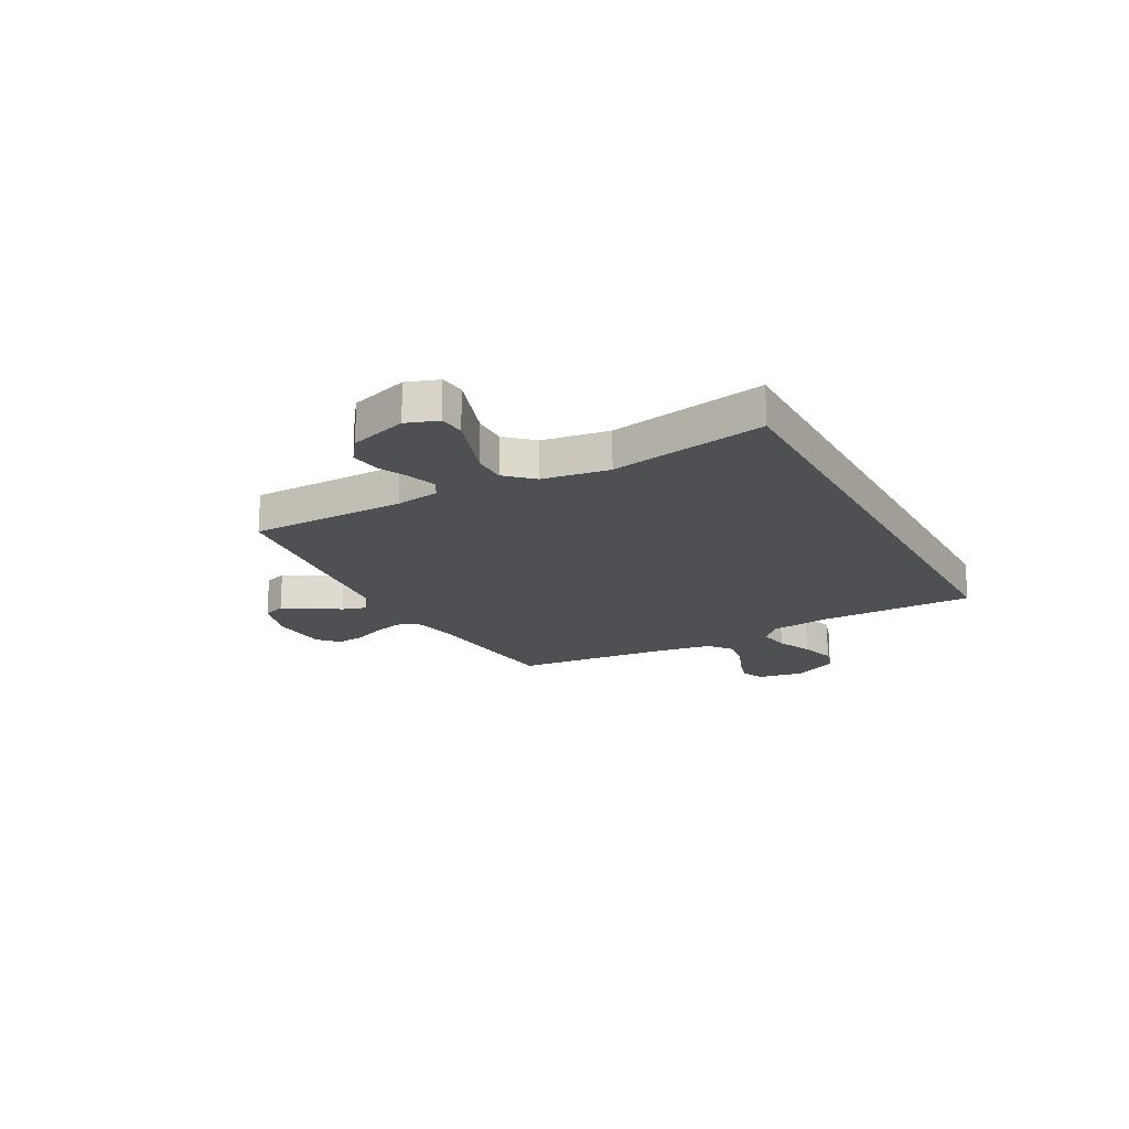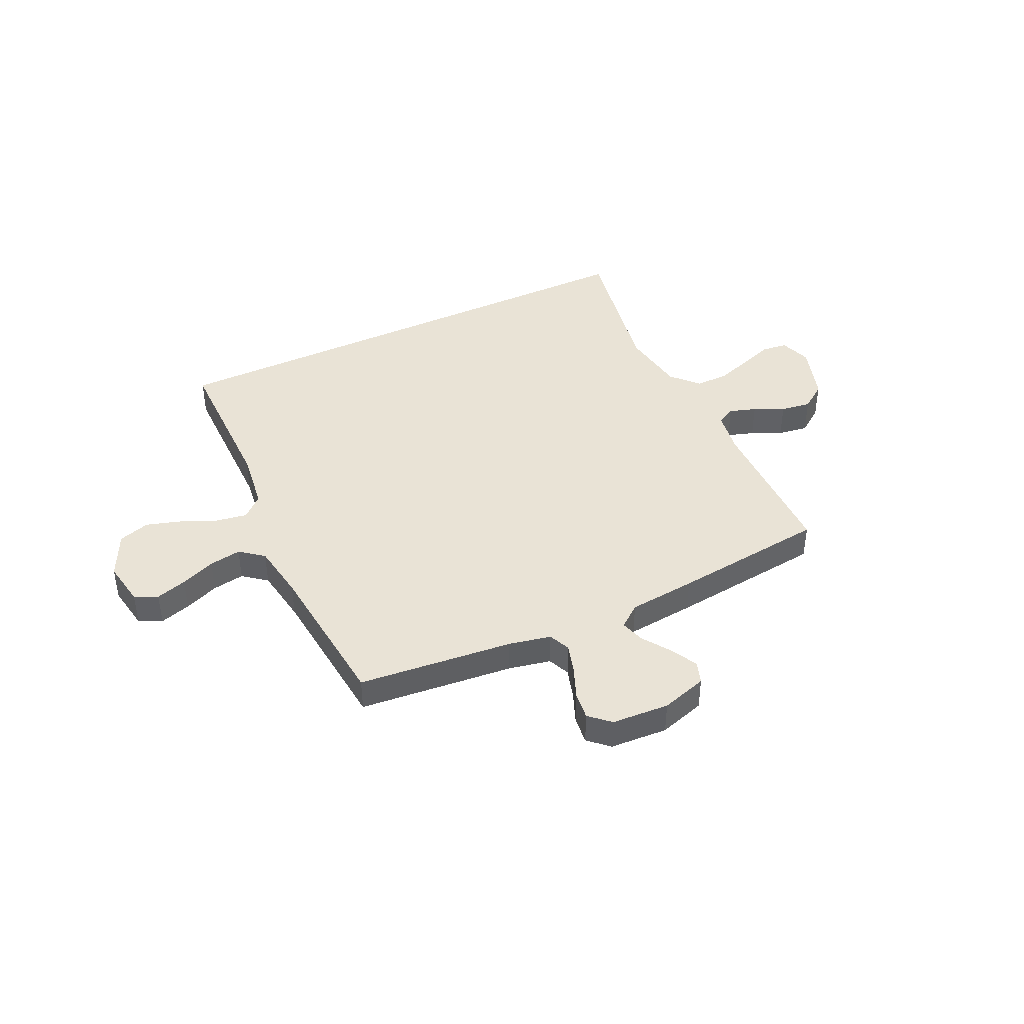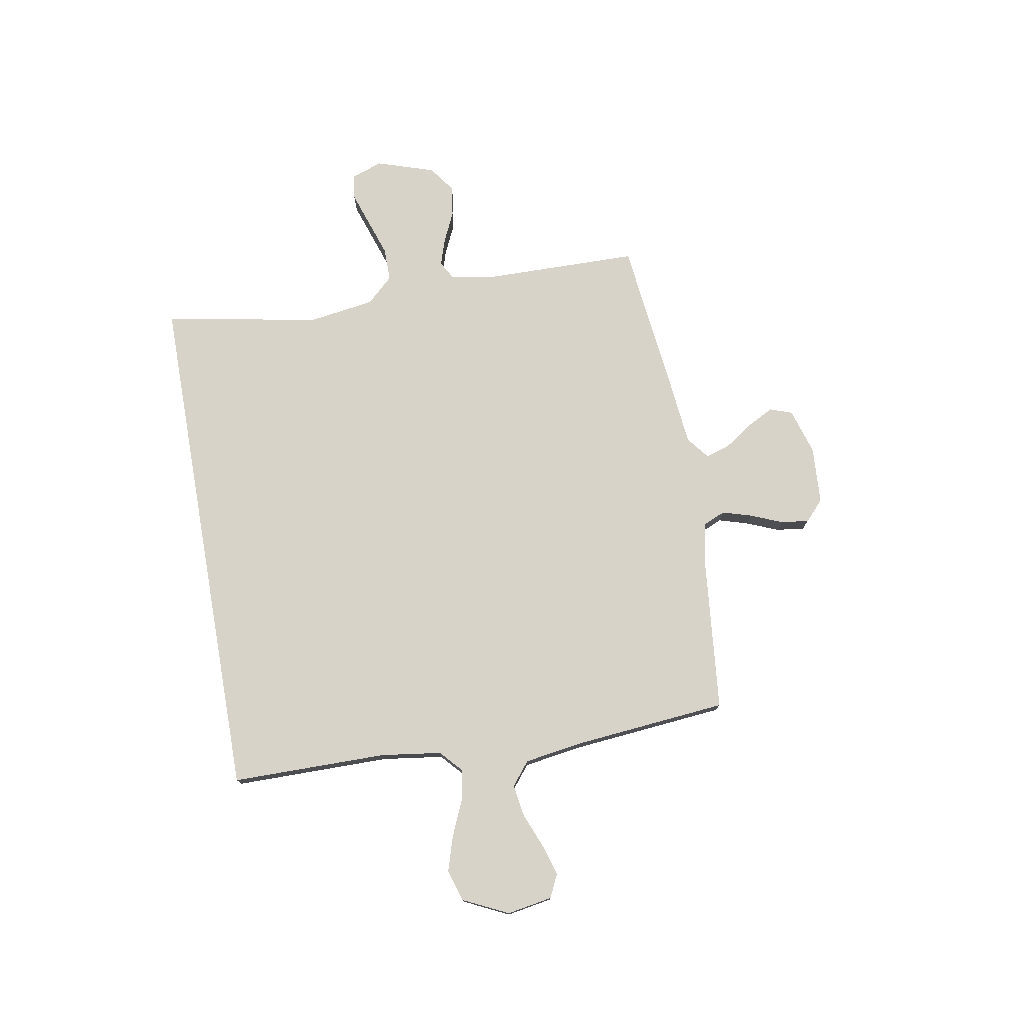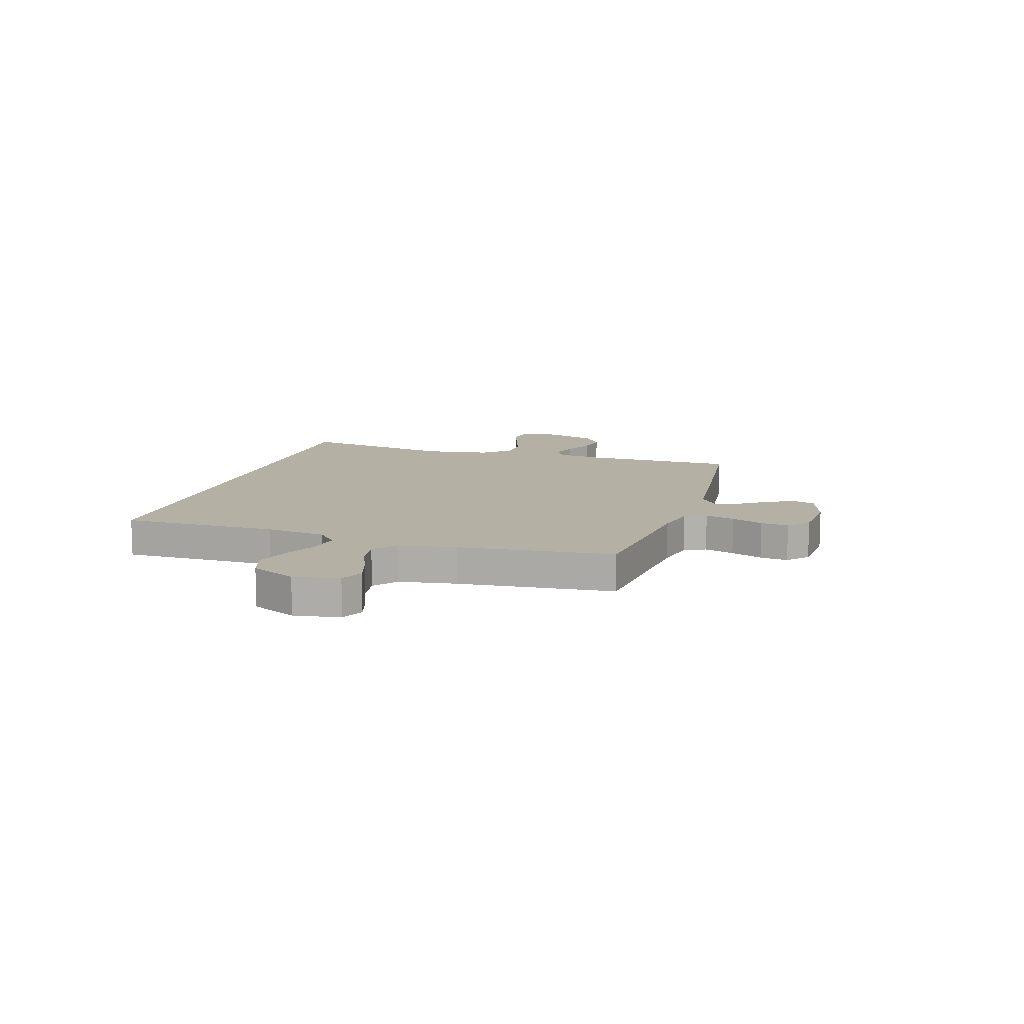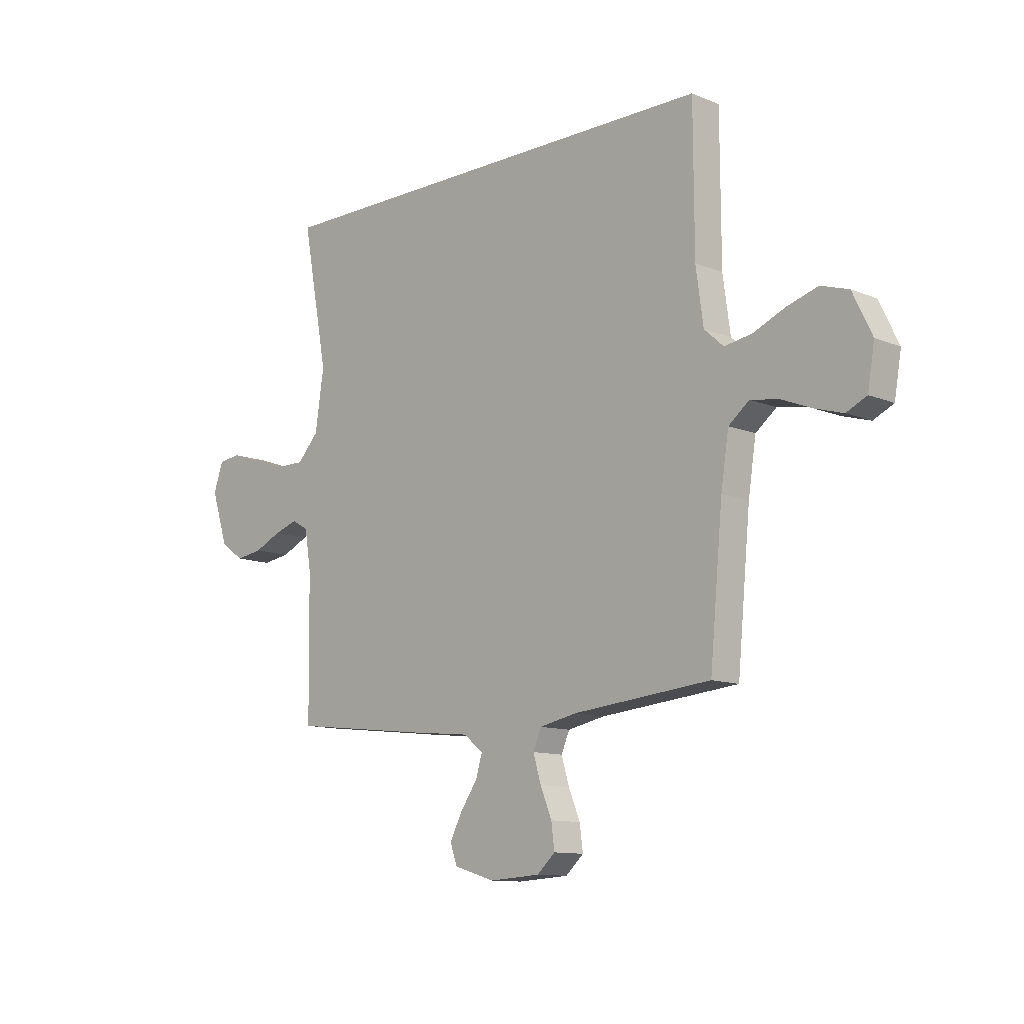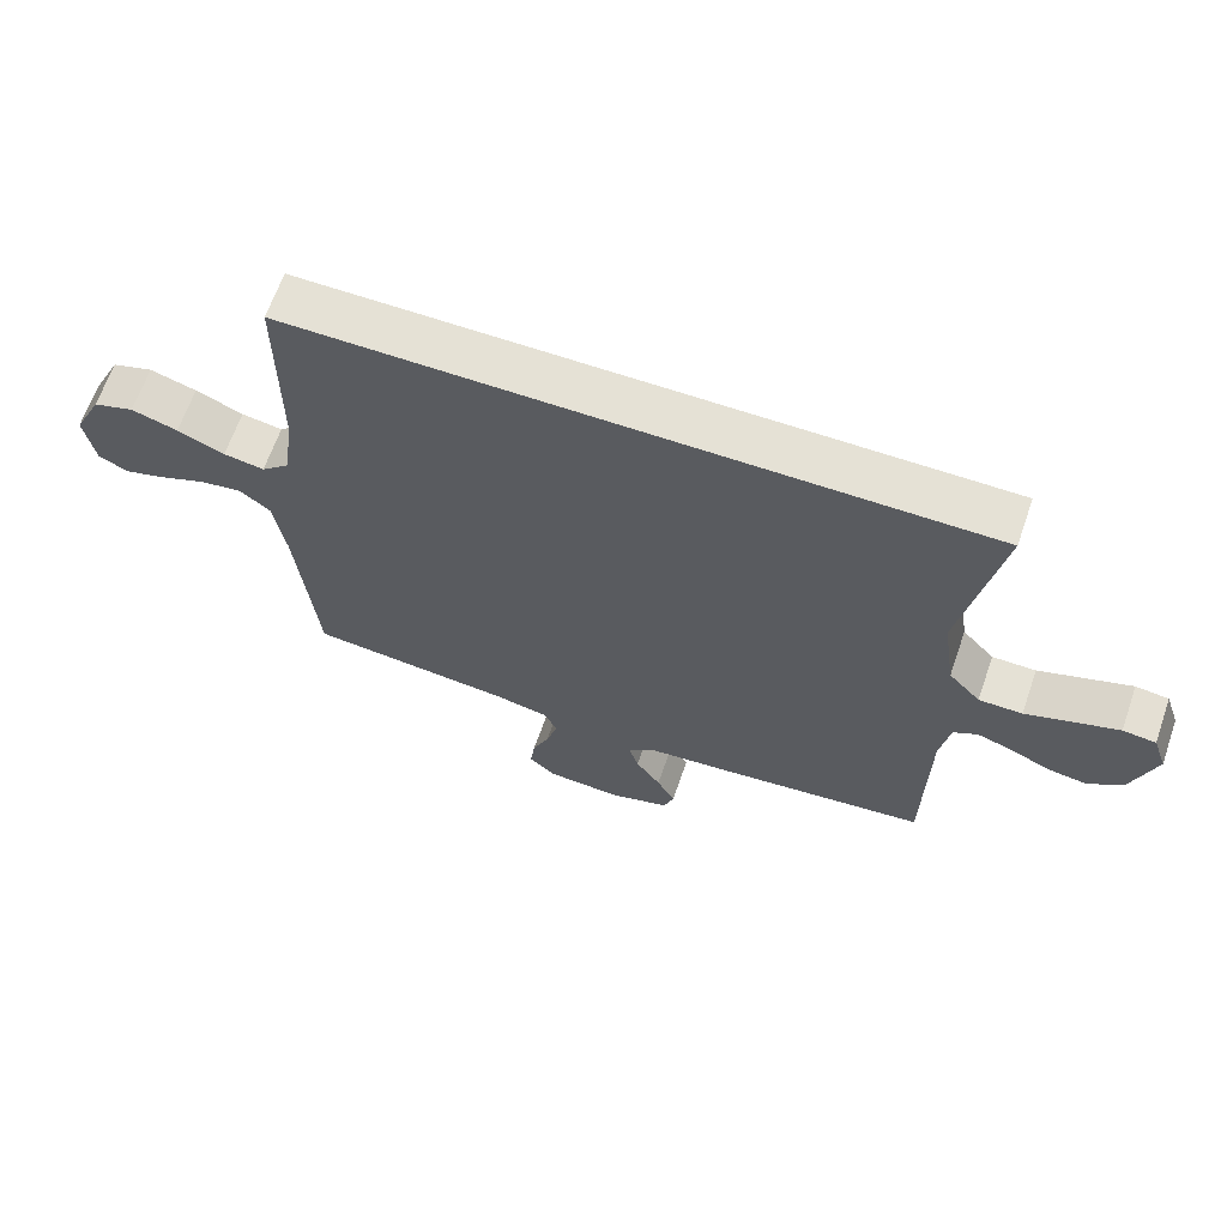
<metadata>
{"format":"obj","ext":"obj","renderer":"f3d","projection":"perspective","resolution":1024,"background":"white","views":[{"elev":-18.6,"azim":-61.8,"up":"+Y"},{"elev":42.3,"azim":154.5,"up":"+Y"},{"elev":76.1,"azim":80.0,"up":"+Y"},{"elev":11.4,"azim":106.9,"up":"+Y"},{"elev":-11.3,"azim":45.0,"up":"+Z"},{"elev":65.0,"azim":-160.9,"up":"+Z"}]}
</metadata>
<code>
v 0.48 0.07 0.5
v 0.481 0.07 0.2
v 0.497 0.07 0.083
v 0.539 0.07 0.045
v 0.599 0.07 0.055
v 0.668 0.07 0.085
v 0.736 0.07 0.106
v 0.796 0.07 0.087
v 0.838 0.07 0
v 0.823 0.07 -0.088
v 0.779 0.07 -0.109
v 0.719 0.07 -0.091
v 0.652 0.07 -0.064
v 0.59 0.07 -0.054
v 0.545 0.07 -0.09
v 0.528 0.07 -0.2
v 0.5 0.07 -0.5
v 0.2 0.07 -0.53
v 0.119 0.07 -0.547
v 0.101 0.07 -0.589
v 0.118 0.07 -0.646
v 0.143 0.07 -0.707
v 0.15 0.07 -0.761
v 0.111 0.07 -0.797
v 0 0.07 -0.804
v -0.089 0.07 -0.777
v -0.104 0.07 -0.734
v -0.077 0.07 -0.682
v -0.04 0.07 -0.628
v -0.026 0.07 -0.581
v -0.069 0.07 -0.547
v -0.2 0.07 -0.534
v -0.5 0.07 -0.5
v -0.504 0.07 -0.2
v -0.518 0.07 -0.115
v -0.554 0.07 -0.095
v -0.606 0.07 -0.112
v -0.664 0.07 -0.139
v -0.723 0.07 -0.148
v -0.774 0.07 -0.111
v -0.81 0.07 0
v -0.789 0.07 0.061
v -0.74 0.07 0.067
v -0.675 0.07 0.045
v -0.604 0.07 0.021
v -0.54 0.07 0.021
v -0.493 0.07 0.072
v -0.474 0.07 0.2
v -0.53 0.07 0.5
v 0.48 0 0.5
v 0.481 0 0.2
v 0.497 0 0.083
v 0.539 0 0.045
v 0.599 0 0.055
v 0.668 0 0.085
v 0.736 0 0.106
v 0.796 0 0.087
v 0.838 0 0
v 0.823 0 -0.088
v 0.779 0 -0.109
v 0.719 0 -0.091
v 0.652 0 -0.064
v 0.59 0 -0.054
v 0.545 0 -0.09
v 0.528 0 -0.2
v 0.5 0 -0.5
v 0.2 0 -0.53
v 0.119 0 -0.547
v 0.101 0 -0.589
v 0.118 0 -0.646
v 0.143 0 -0.707
v 0.15 0 -0.761
v 0.111 0 -0.797
v 0 0 -0.804
v -0.089 0 -0.777
v -0.104 0 -0.734
v -0.077 0 -0.682
v -0.04 0 -0.628
v -0.026 0 -0.581
v -0.069 0 -0.547
v -0.2 0 -0.534
v -0.5 0 -0.5
v -0.504 0 -0.2
v -0.518 0 -0.115
v -0.554 0 -0.095
v -0.606 0 -0.112
v -0.664 0 -0.139
v -0.723 0 -0.148
v -0.774 0 -0.111
v -0.81 0 0
v -0.789 0 0.061
v -0.74 0 0.067
v -0.675 0 0.045
v -0.604 0 0.021
v -0.54 0 0.021
v -0.493 0 0.072
v -0.474 0 0.2
v -0.53 0 0.5
f 48 49 1 2
f 47 48 2 3
f 46 47 3 4
f 41 42 43 44
f 41 44 45
f 40 41 45 46
f 37 38 39 40
f 36 37 40 46
f 31 32 33 34
f 30 31 34 35
f 26 27 28 29
f 24 25 26 29
f 24 29 30
f 21 22 23 24
f 20 21 24 30
f 19 20 30 35
f 16 17 18
f 15 16 18 19
f 10 11 12 13
f 10 13 14
f 9 10 14
f 8 9 14
f 5 6 7 8
f 4 5 8 14
f 35 36 46 4
f 15 19 35 4
f 4 14 15
f 51 50 98 97
f 52 51 97 96
f 53 52 96 95
f 93 92 91 90
f 94 93 90
f 95 94 90 89
f 89 88 87 86
f 95 89 86 85
f 83 82 81 80
f 84 83 80 79
f 78 77 76 75
f 78 75 74 73
f 79 78 73
f 73 72 71 70
f 79 73 70 69
f 84 79 69 68
f 67 66 65
f 68 67 65 64
f 62 61 60 59
f 63 62 59
f 63 59 58
f 63 58 57
f 57 56 55 54
f 63 57 54 53
f 53 95 85 84
f 53 84 68 64
f 64 63 53
f 1 50 51 2
f 2 51 52 3
f 3 52 53 4
f 4 53 54 5
f 5 54 55 6
f 6 55 56 7
f 7 56 57 8
f 8 57 58 9
f 9 58 59 10
f 10 59 60 11
f 11 60 61 12
f 12 61 62 13
f 13 62 63 14
f 14 63 64 15
f 15 64 65 16
f 16 65 66 17
f 17 66 67 18
f 18 67 68 19
f 19 68 69 20
f 20 69 70 21
f 21 70 71 22
f 22 71 72 23
f 23 72 73 24
f 24 73 74 25
f 25 74 75 26
f 26 75 76 27
f 27 76 77 28
f 28 77 78 29
f 29 78 79 30
f 30 79 80 31
f 31 80 81 32
f 32 81 82 33
f 33 82 83 34
f 34 83 84 35
f 35 84 85 36
f 36 85 86 37
f 37 86 87 38
f 38 87 88 39
f 39 88 89 40
f 40 89 90 41
f 41 90 91 42
f 42 91 92 43
f 43 92 93 44
f 44 93 94 45
f 45 94 95 46
f 46 95 96 47
f 47 96 97 48
f 48 97 98 49
f 49 98 50 1

</code>
